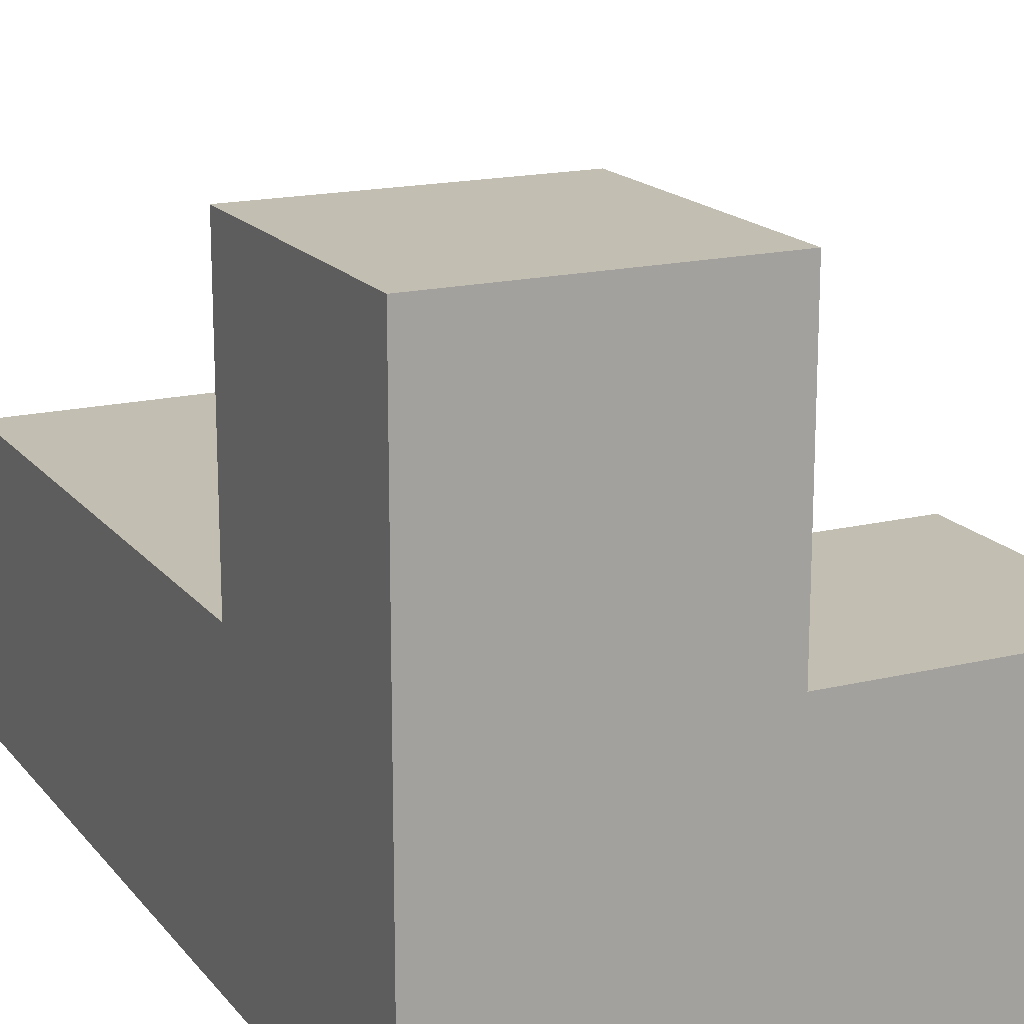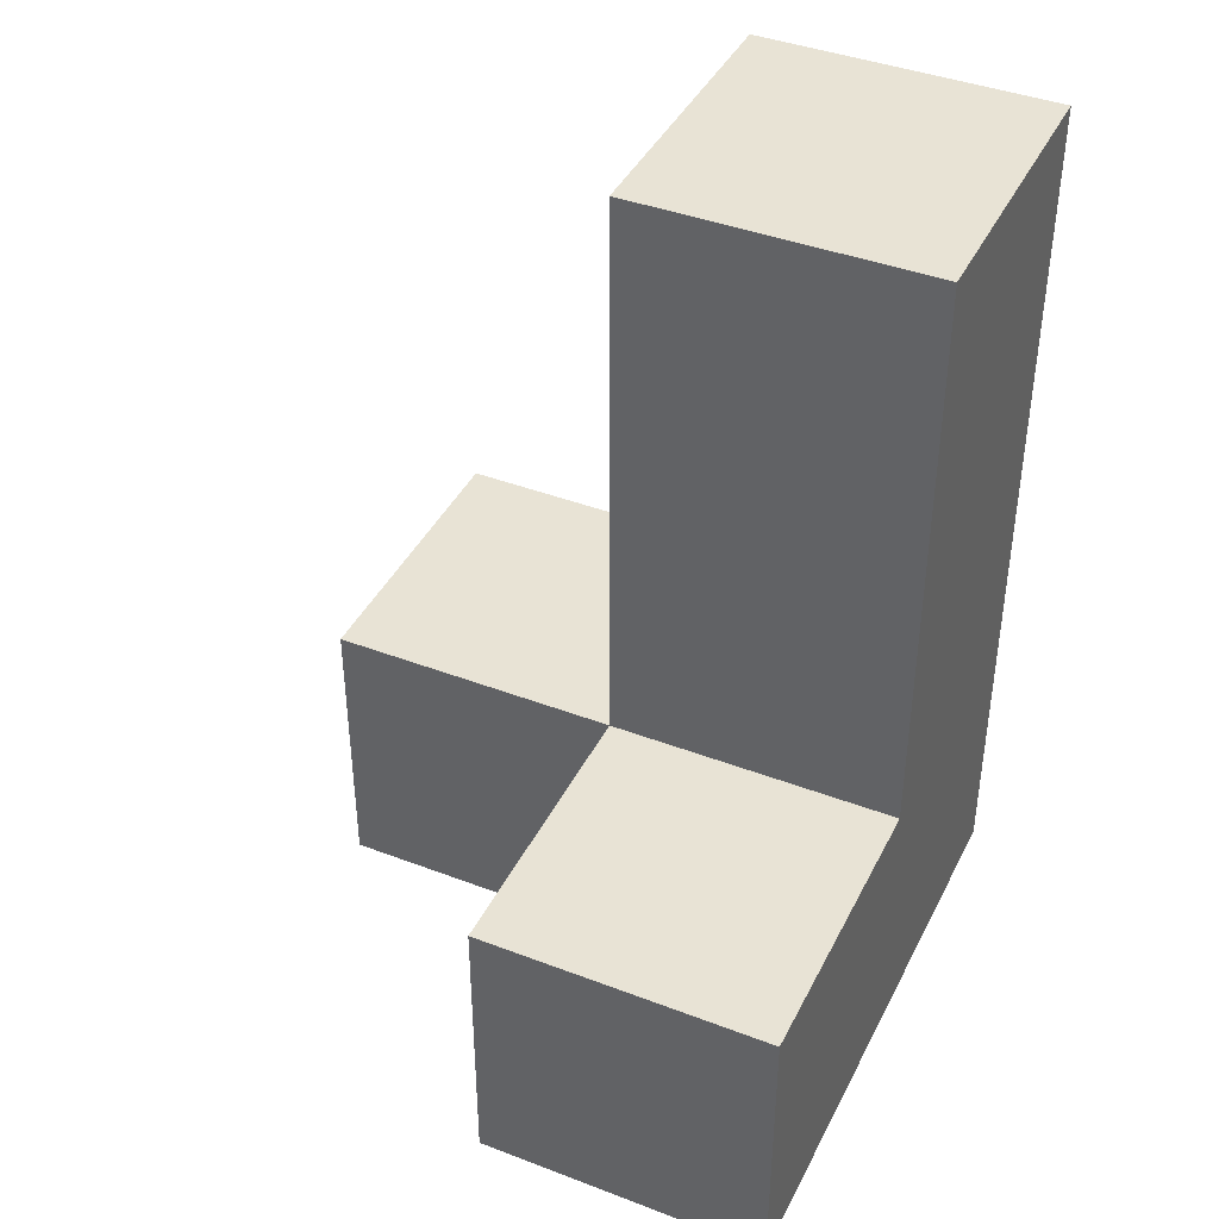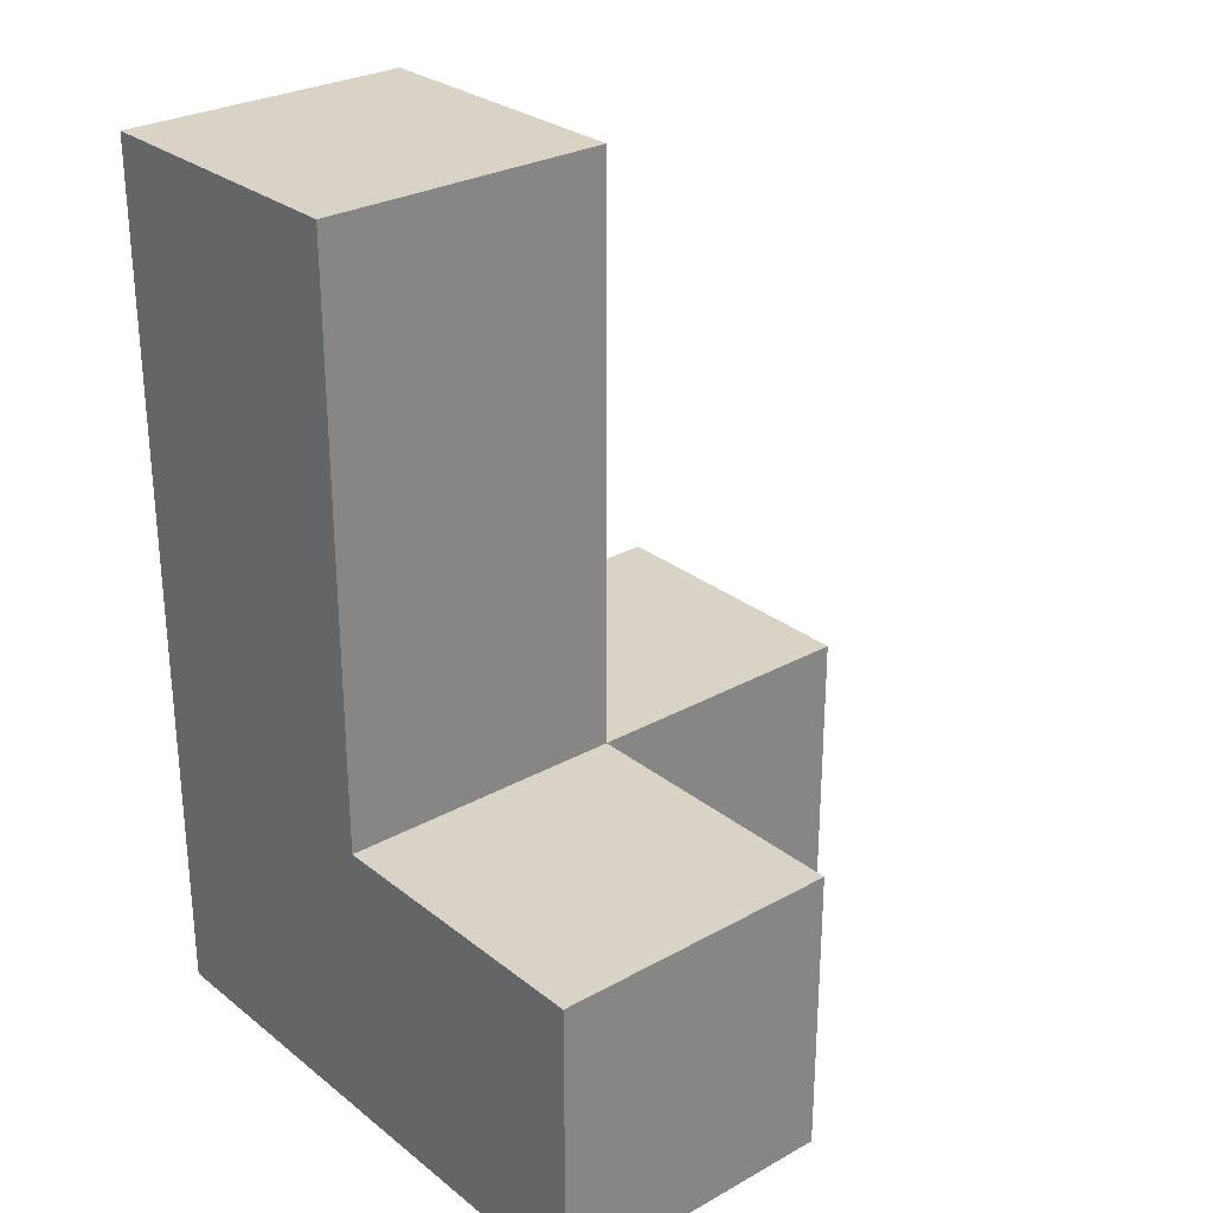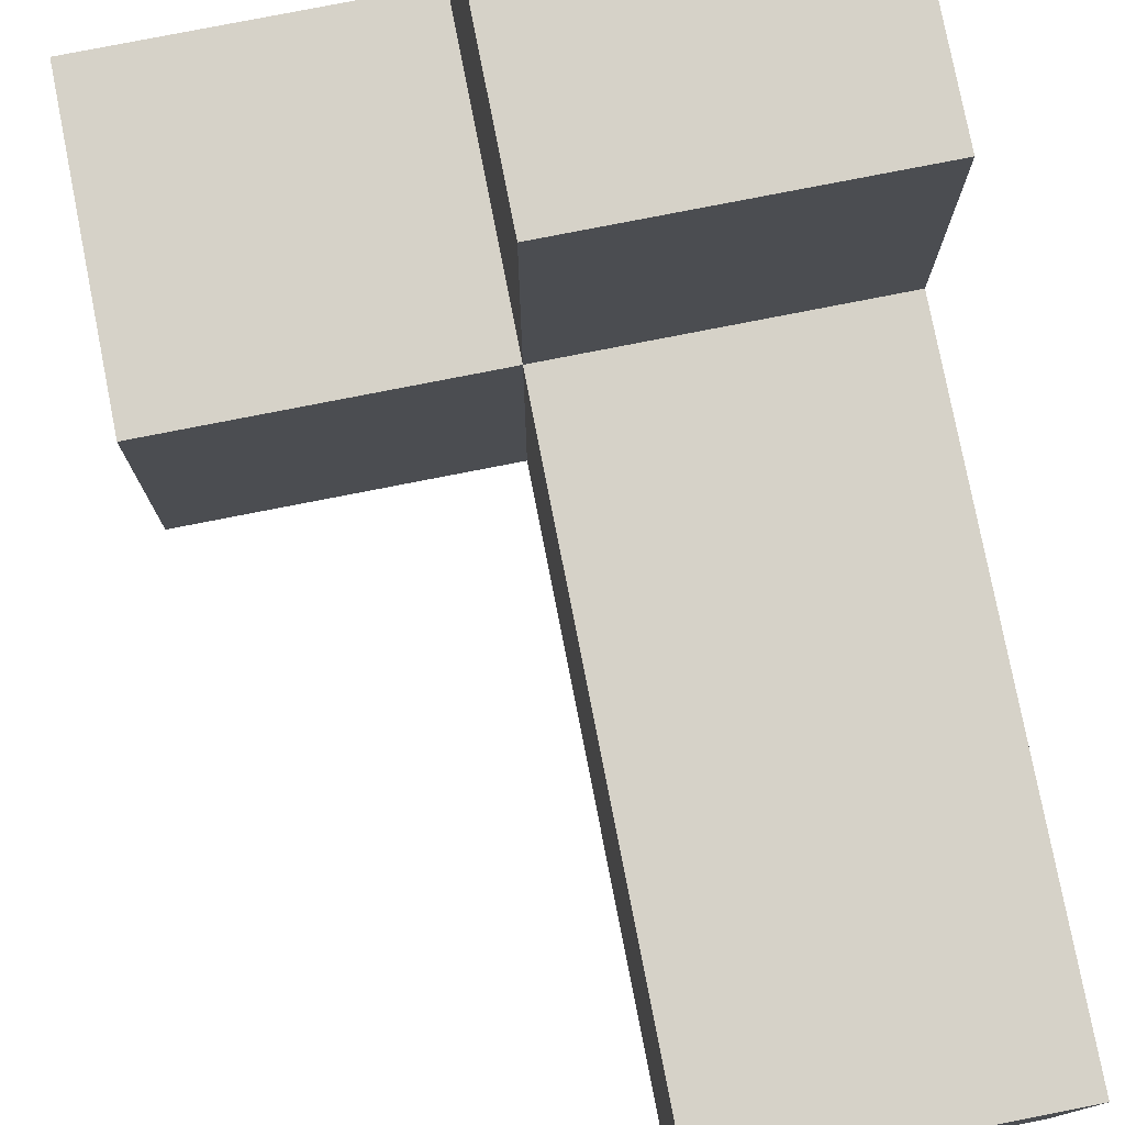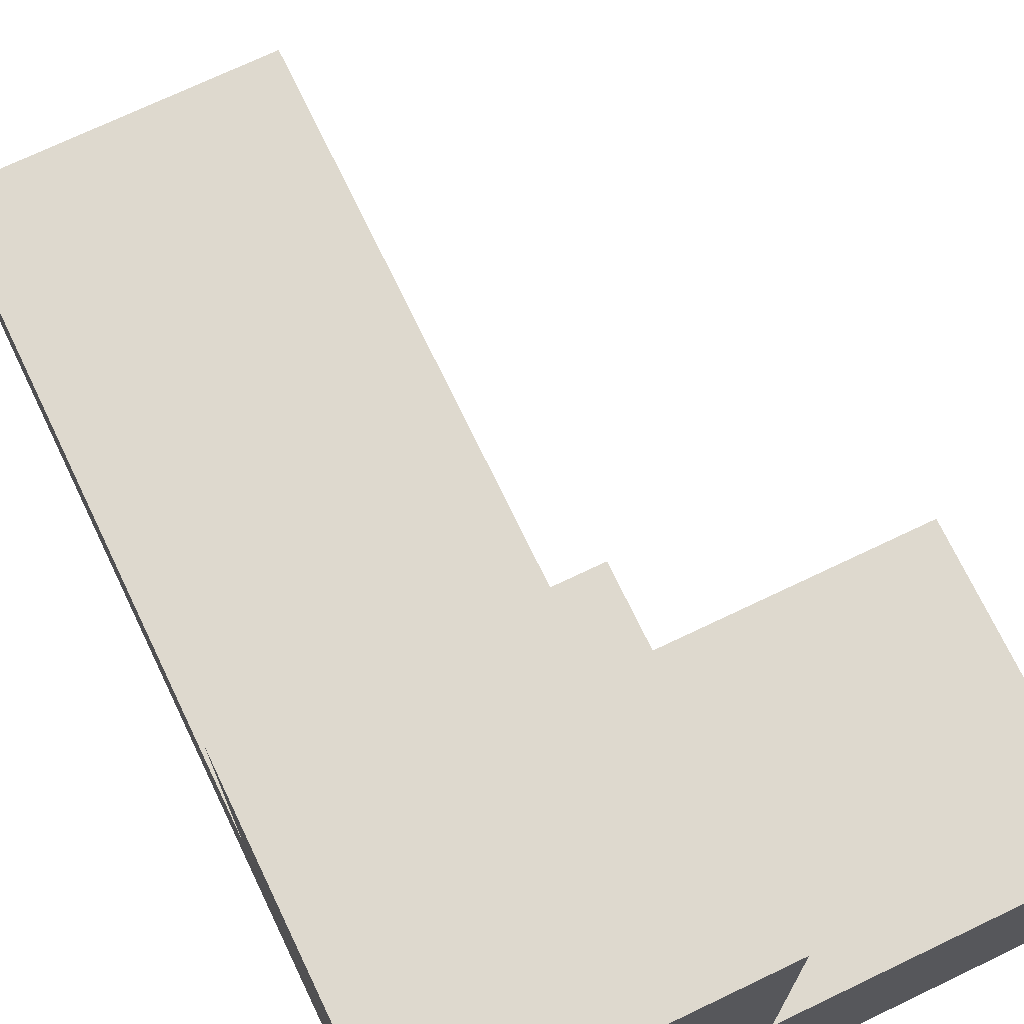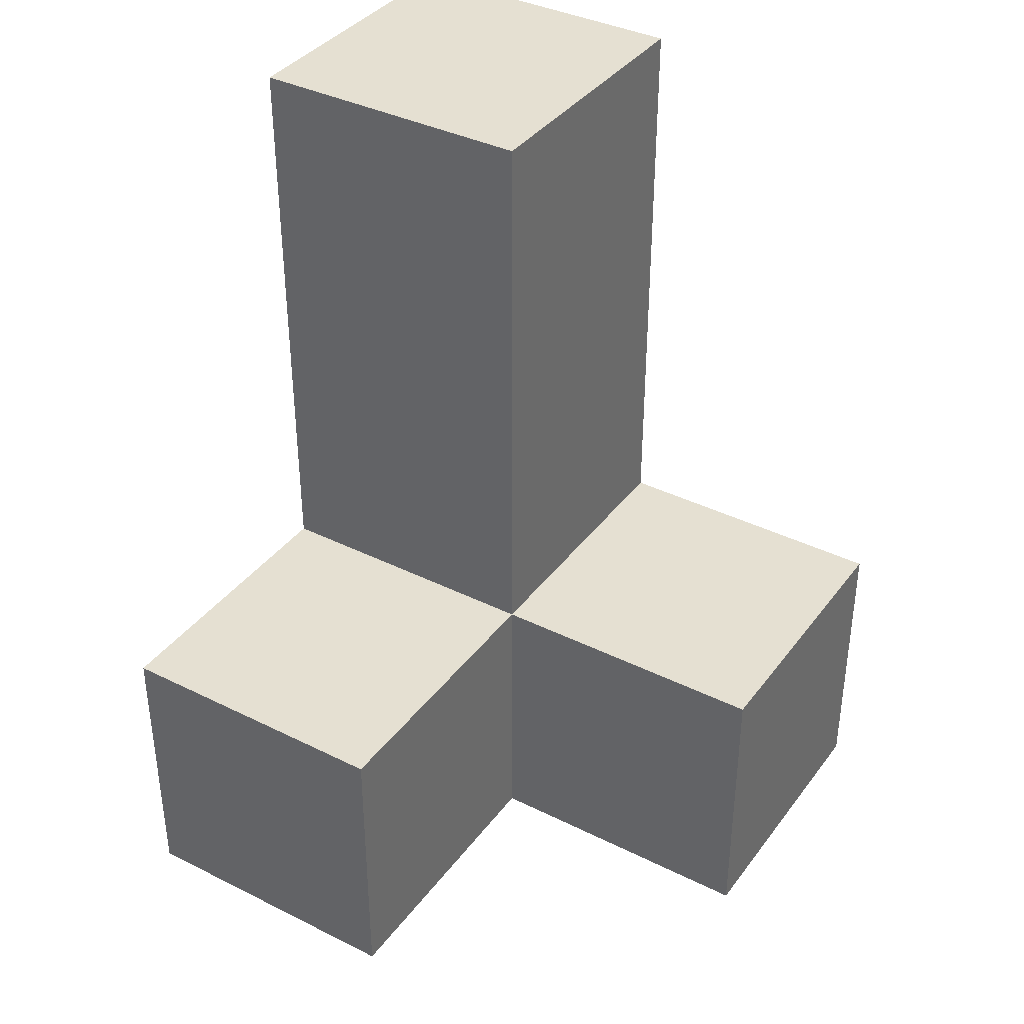
<metadata>
{"format":"obj","ext":"obj","renderer":"f3d","projection":"perspective","resolution":1024,"background":"white","views":[{"elev":17.1,"azim":154.2,"up":"+Y"},{"elev":41.1,"azim":-65.1,"up":"+Z"},{"elev":28.1,"azim":139.8,"up":"+Z"},{"elev":78.3,"azim":-11.1,"up":"+Y"},{"elev":71.6,"azim":154.4,"up":"+Y"},{"elev":37.8,"azim":-147.6,"up":"+Z"}]}
</metadata>
<code>
v 1.992 0.0075 1.992
v 0.0125 0.9975 0.01167
v 1.992 0.9975 0.01167
v 1.992 0.9975 2.982
v 0.0125 0.0075 1.002
v 1.002 0.0075 1.002
v 1.002 0.9975 0.01167
v 1.002 0.9975 2.982
v 1.992 0.0075 1.002
v 1.992 0.9975 1.992
v 1.992 1.988 1.002
v 1.002 1.988 1.002
v 0.0125 0.0075 0.01167
v 1.002 0.9975 1.992
v 1.002 0.0075 0.01167
v 1.002 0.0075 2.982
v 1.992 0.0075 0.01167
v 1.992 0.0075 2.982
v 1.992 1.988 0.01167
v 0.0125 0.9975 1.002
v 1.992 0.9975 1.002
v 1.002 1.988 0.01167
v 1.002 0.0075 1.992
v 1.002 0.9975 1.002
f 16 18 8
f 4 8 18
f 23 1 16
f 18 16 1
f 10 14 4
f 8 4 14
f 14 23 8
f 16 8 23
f 1 10 18
f 4 18 10
f 6 9 23
f 1 23 9
f 21 24 10
f 14 10 24
f 24 6 14
f 23 14 6
f 9 21 1
f 10 1 21
f 17 15 3
f 7 3 15
f 15 17 6
f 9 6 17
f 17 3 9
f 21 9 3
f 3 7 19
f 22 19 7
f 24 21 12
f 11 12 21
f 19 22 11
f 12 11 22
f 22 7 12
f 24 12 7
f 3 19 21
f 11 21 19
f 15 13 7
f 2 7 13
f 5 6 20
f 24 20 6
f 13 15 5
f 6 5 15
f 7 2 24
f 20 24 2
f 2 13 20
f 5 20 13

</code>
